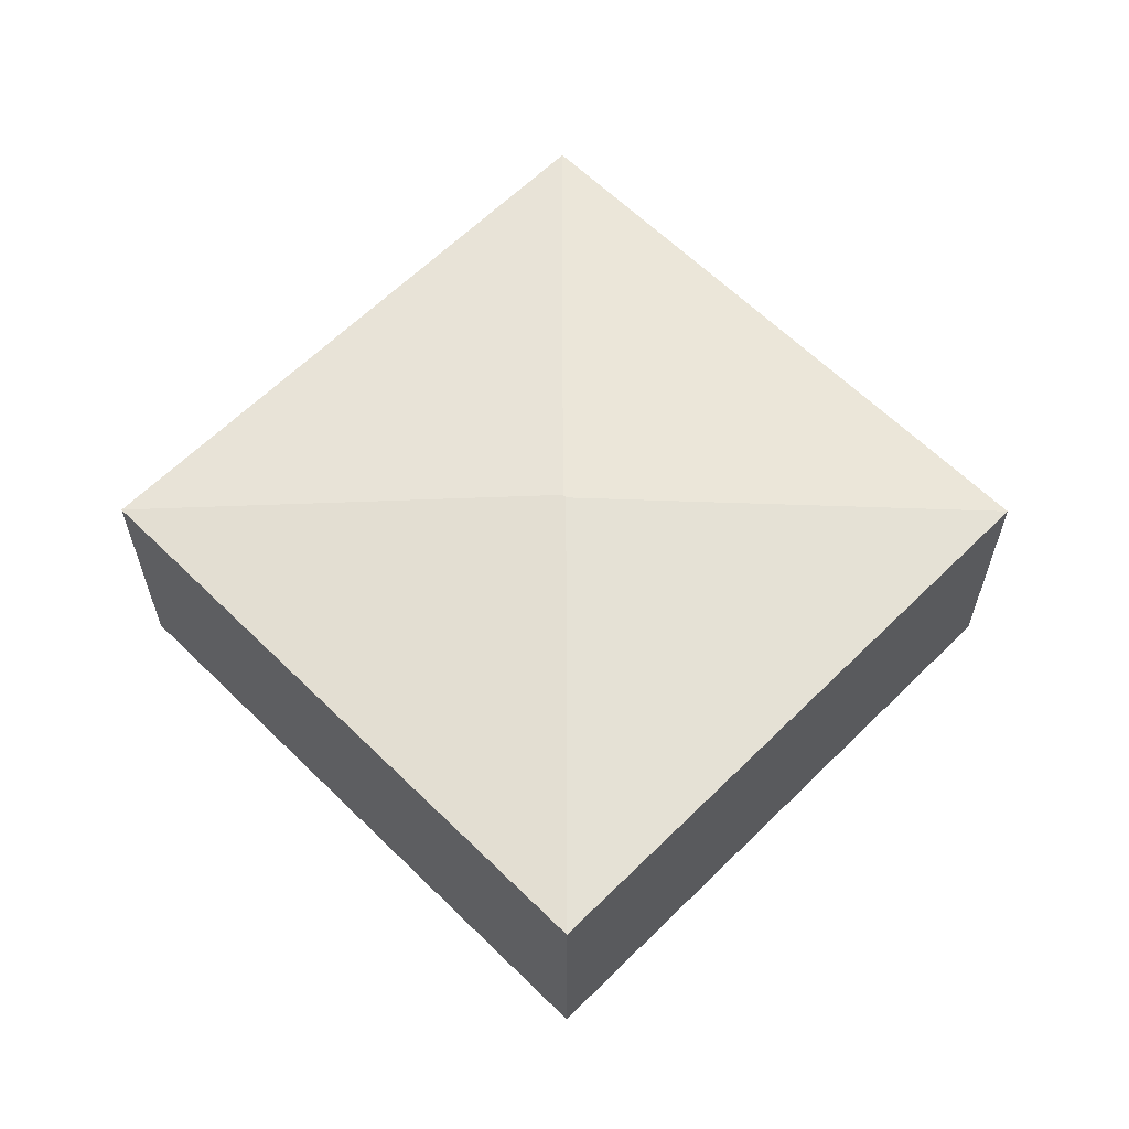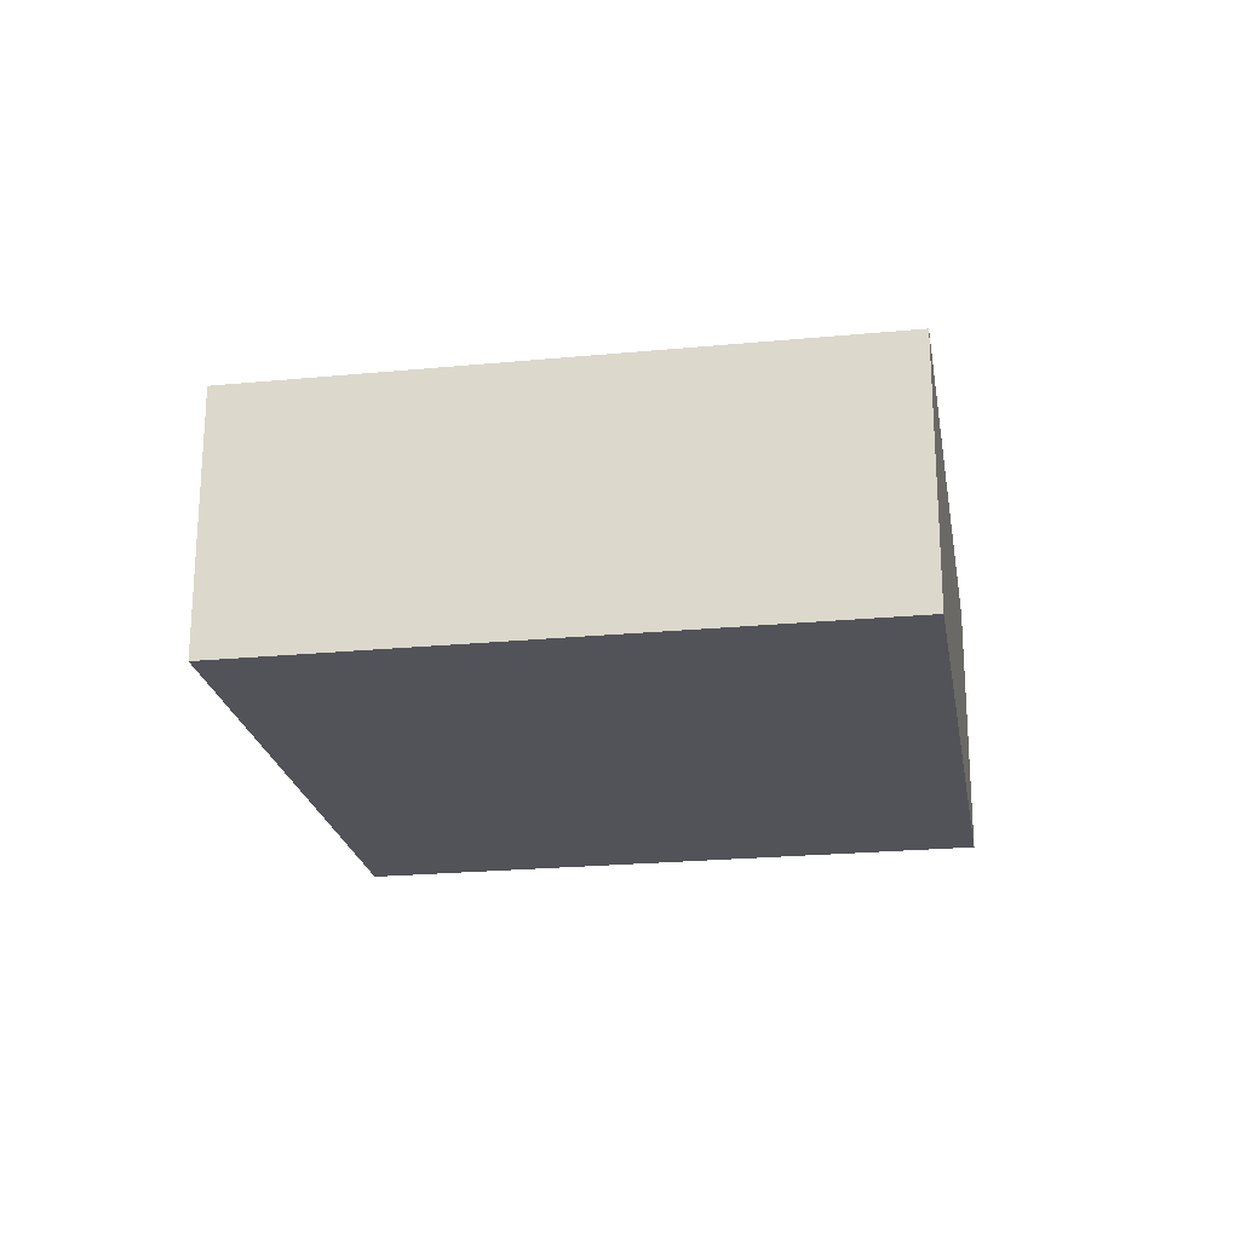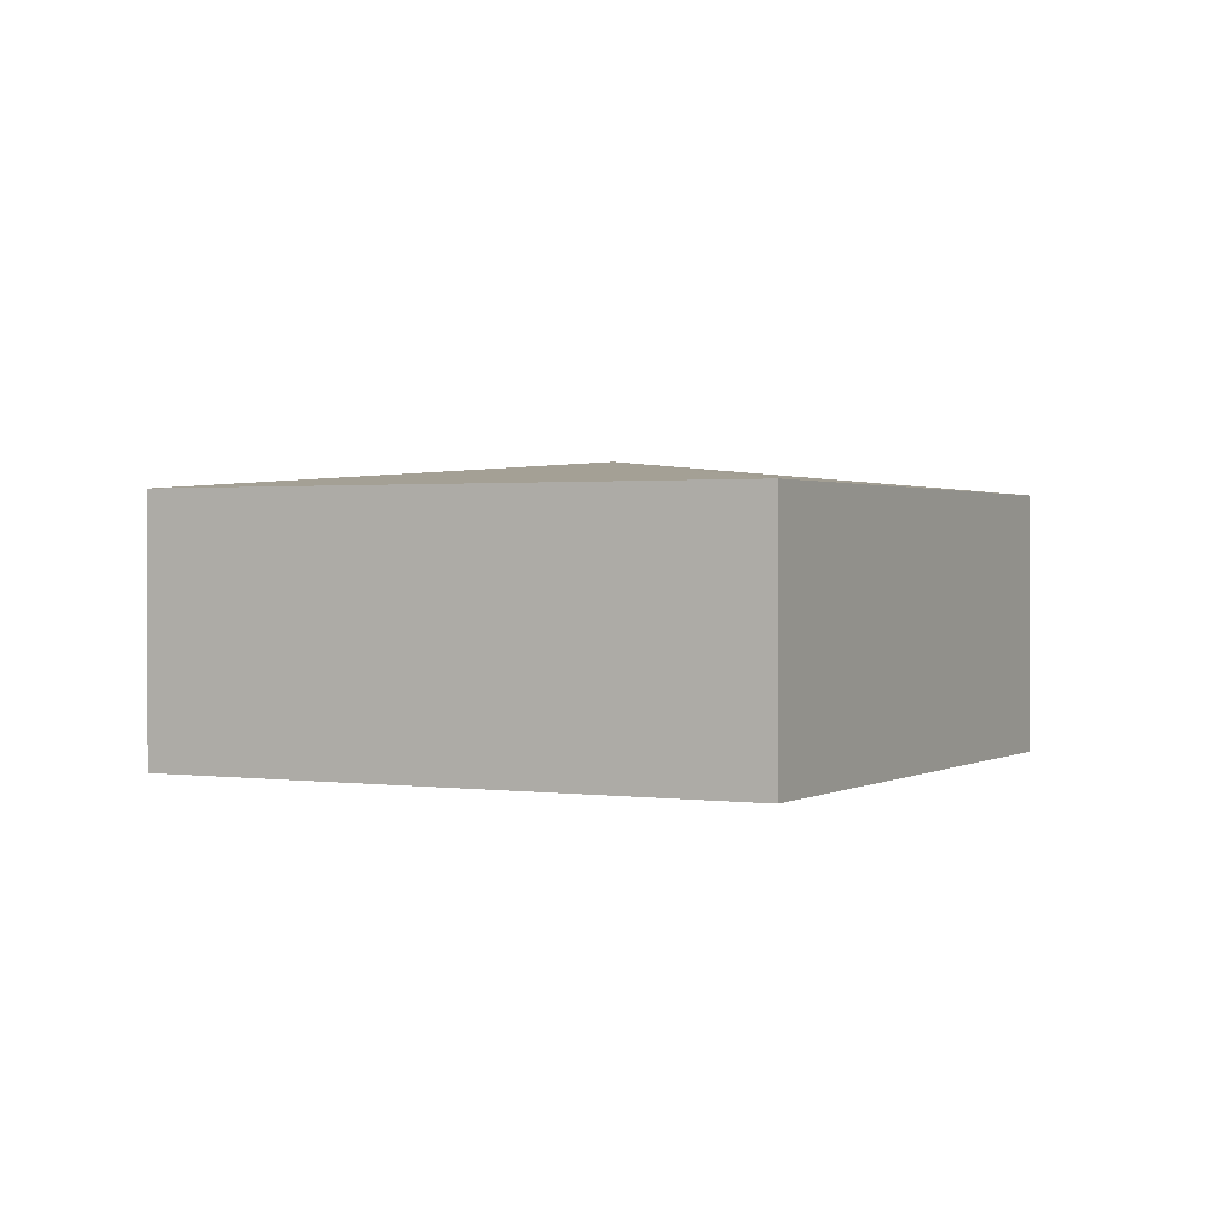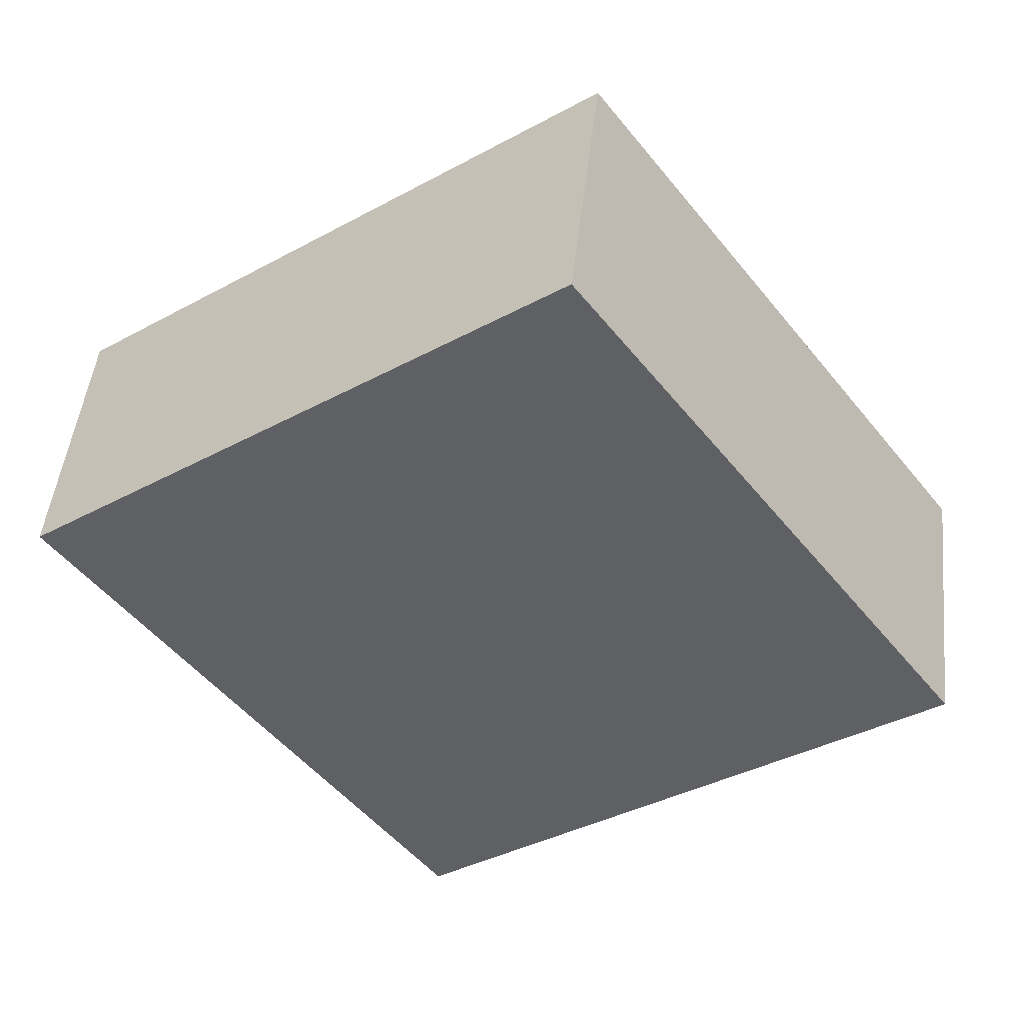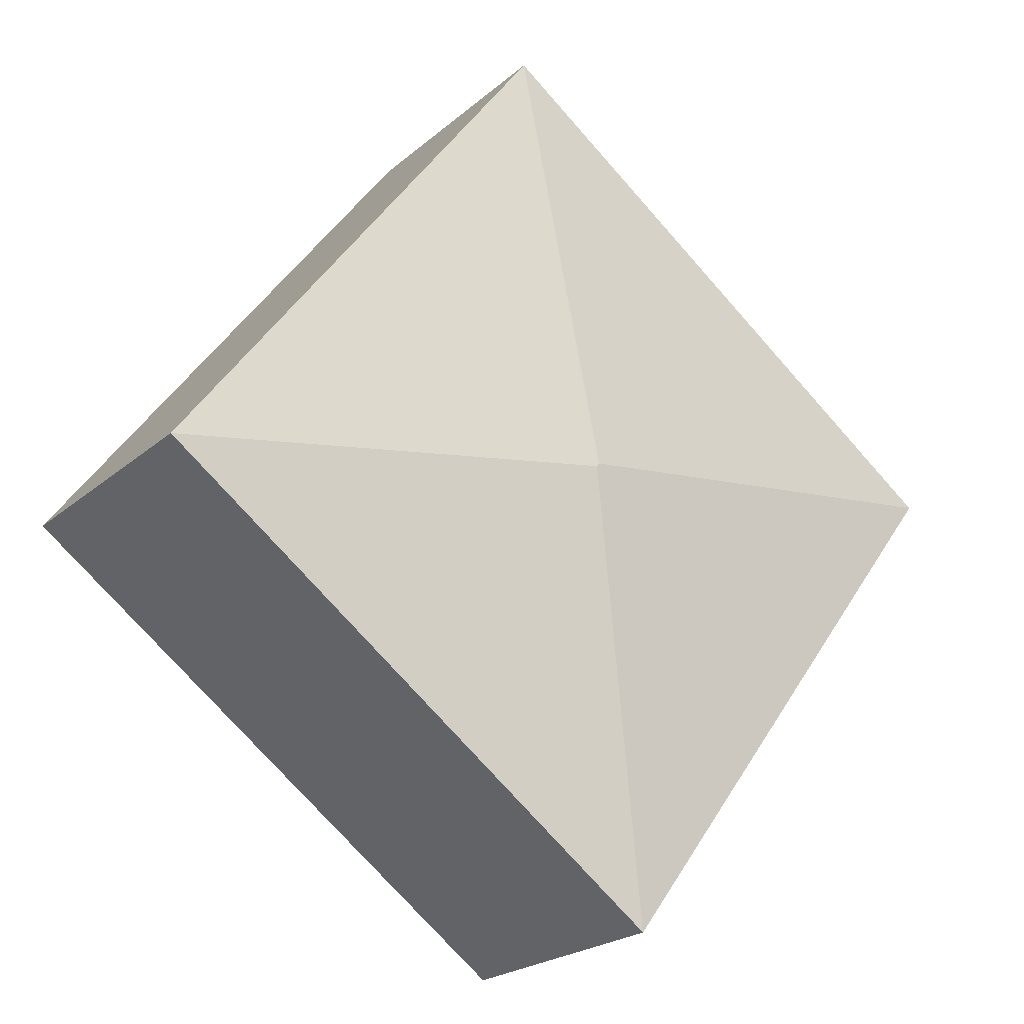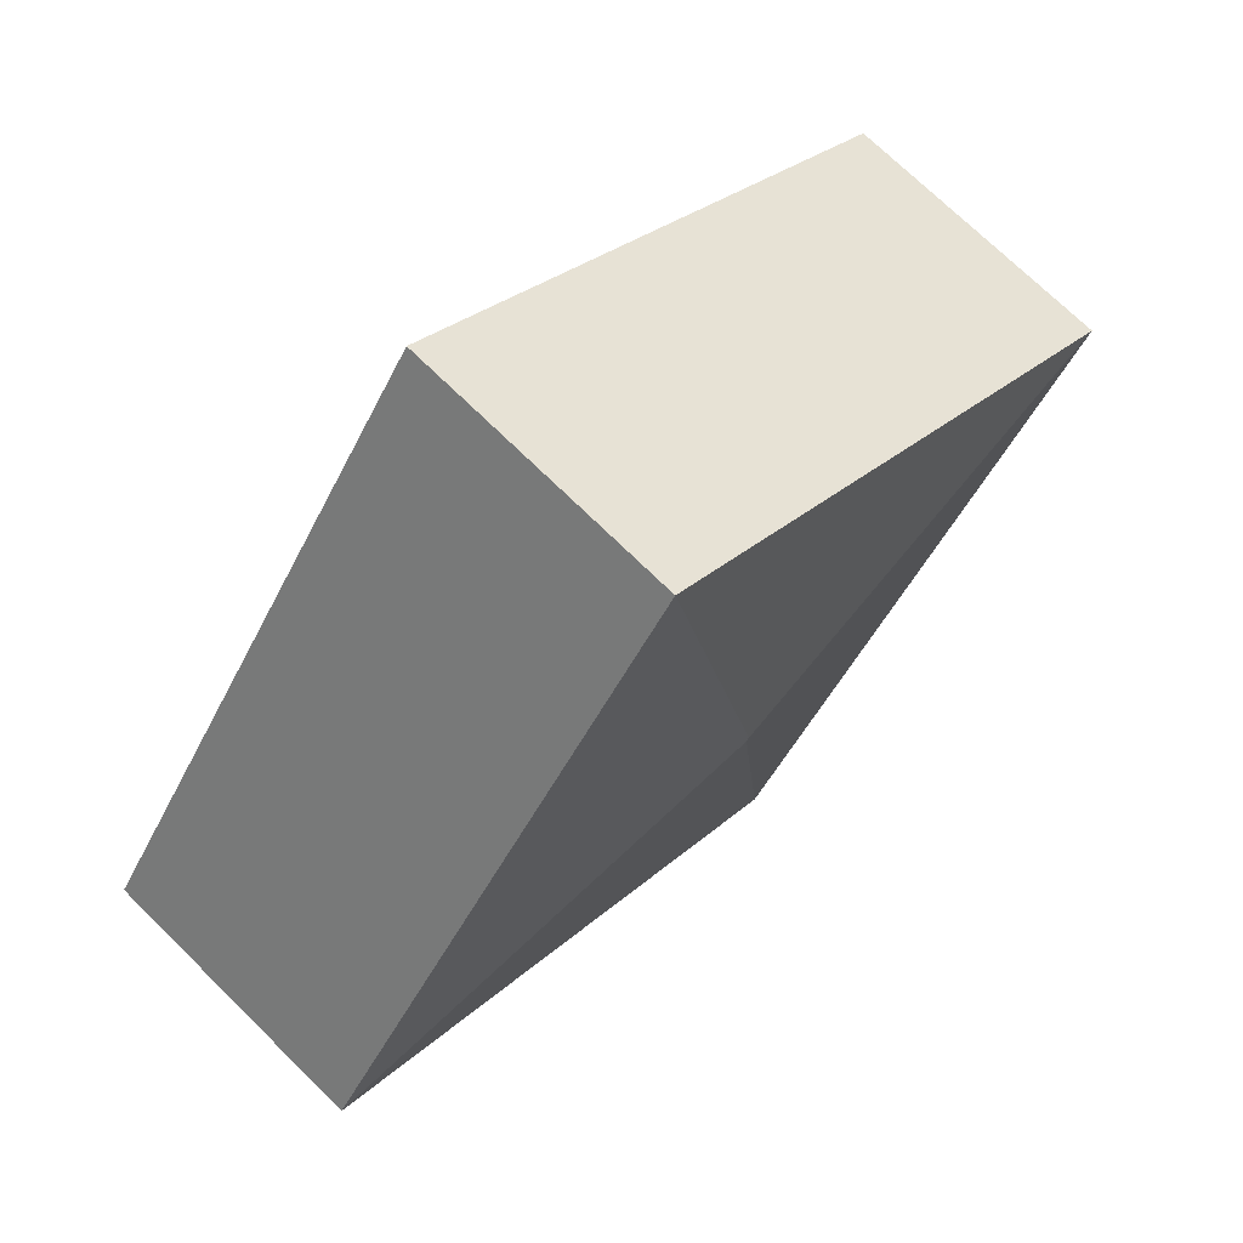
<metadata>
{"format":"obj","ext":"obj","renderer":"f3d","projection":"perspective","resolution":1024,"background":"white","views":[{"elev":62.1,"azim":98.6,"up":"+Y"},{"elev":-22.6,"azim":-116.9,"up":"+Y"},{"elev":1.2,"azim":-98.5,"up":"+Y"},{"elev":47.0,"azim":6.2,"up":"+Z"},{"elev":-22.4,"azim":145.2,"up":"+Z"},{"elev":71.6,"azim":134.6,"up":"+Z"}]}
</metadata>
<code>
v  4.162 2.735 -0.665
v  8.3 2.459 -1.297
v  3.53 2.459 -4.803
v  4.769 2.459 3.506
v  4.137 2.735 -0.632
v  0 2.459 1.506e-16
v  3.53 2.941e-16 -4.803
v  0 0 0
v  4.769 -2.147e-16 3.506
v  8.3 7.942e-17 -1.297
g defaultobject
f 1 2 3
f 1 4 2
f 4 1 5
f 5 3 6
f 3 5 1
f 5 6 4
f 7 6 3
f 6 7 8
f 8 4 6
f 4 8 9
f 9 2 4
f 2 9 10
f 10 3 2
f 3 10 7
f 10 8 7
f 8 10 9

</code>
